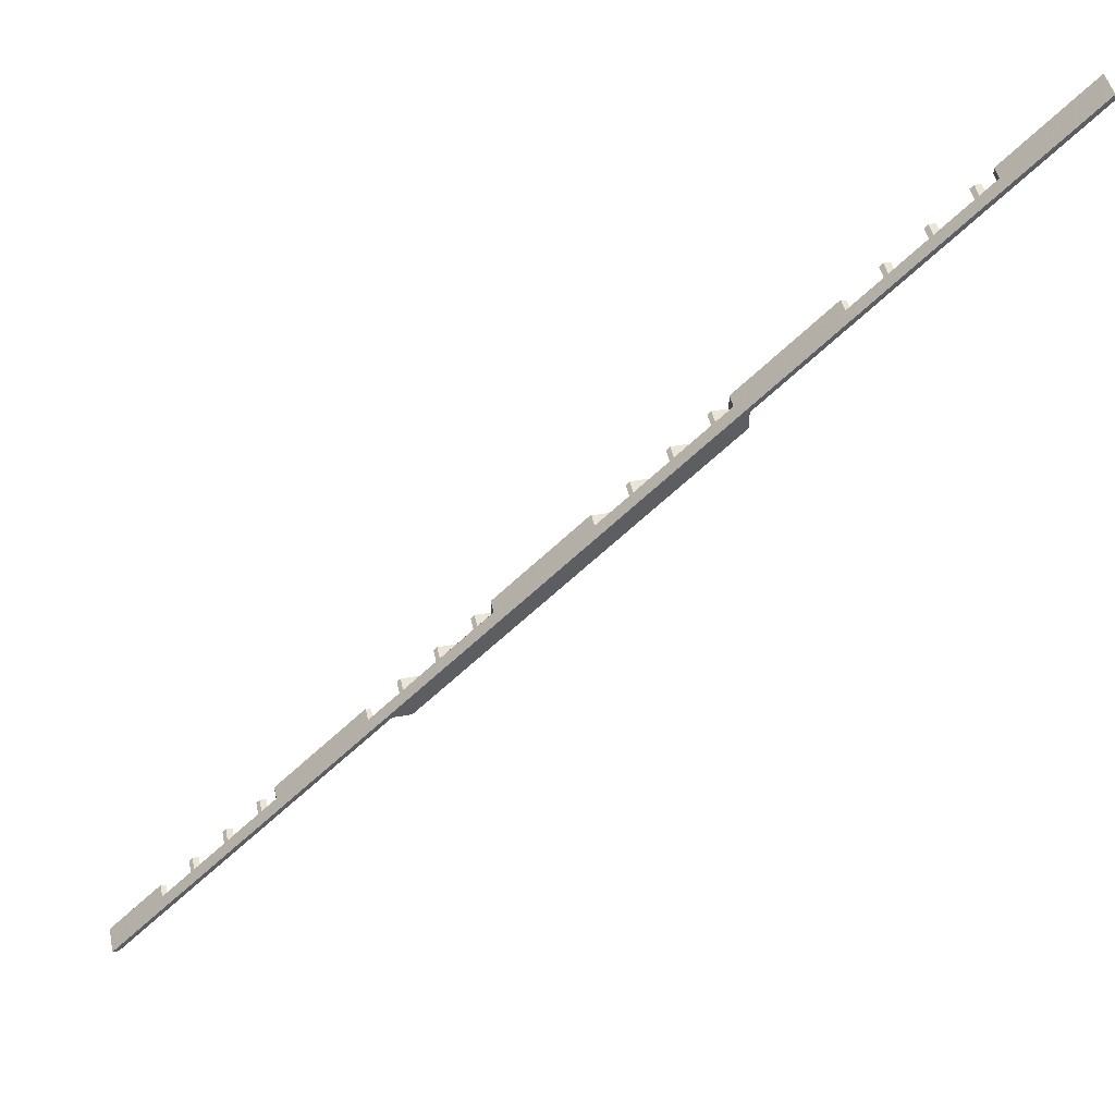
<metadata>
{"format":"obj","ext":"obj","renderer":"f3d","projection":"perspective","resolution":1024,"background":"white","views":[{"elev":45.9,"azim":-11.6,"up":"+Y"}]}
</metadata>
<code>
v -910.2 -1600 160
v -928.2 -1600 160
v -928.2 -1600 80
v -910.2 -1600 80
v -770 -1442 120
v -770 -1442 80
v -683.2 -1355 120
v -683.2 -1355 80
v -673.2 -1345 80
v -673.2 -1345 120
v -583.2 -1255 120
v -583.2 -1255 80
v -573.2 -1245 80
v -573.2 -1245 120
v -483.2 -1155 120
v -483.2 -1155 80
v -473.2 -1145 80
v -473.2 -1145 120
v -170 -841.8 120
v -430 -1102 120
v -430 -1102 80
v -170 -841.8 80
v -83.25 -755 120
v -83.25 -755 80
v -73.25 -745 80
v -73.25 -745 120
v 26.75 -645 120
v 16.75 -655 120
v 16.75 -655 80
v 26.75 -645 80
v 126.8 -545 120
v 116.8 -555 120
v 116.8 -555 80
v 126.8 -545 80
v 430 -241.8 120
v 170 -501.8 120
v 170 -501.8 80
v 430 -241.8 80
v 516.8 -155 120
v 516.8 -155 80
v 526.8 -145 80
v 526.8 -145 120
v 616.8 -55 120
v 616.8 -55 80
v 626.8 -45 80
v 626.8 -45 120
v 716.8 45 120
v 716.8 45 80
v 726.8 55 80
v 726.8 55 120
v 1030 358.2 120
v 770 98.25 120
v 770 98.25 80
v 1030 358.2 80
v 1127 455 120
v 1117 445 120
v 1117 445 80
v 1127 455 80
v 1217 545 120
v 1217 545 80
v 1227 555 80
v 1227 555 120
v 1317 645 120
v 1317 645 80
v 1327 655 80
v 1327 655 120
v 1600 928.2 80
v 1370 698.2 120
v 1370 698.2 80
v 1600 928.2 160
v -770 -1455 80
v -770 -1460 80
v -770 -1445 80
v -765.2 -1455 80
v -755.2 -1445 80
v -155.2 -845 120
v -110.2 -800 160
v -110.2 -800 120
v -165.2 -855 120
v -155.2 -845 80
v -165.2 -855 80
v -170 -859.8 120
v -430 -1120 80
v -170 -859.8 80
v -430 -1120 120
v -465.2 -1155 120
v -455.2 -1145 120
v -455.2 -1145 80
v -465.2 -1155 80
v -565.2 -1255 120
v -555.2 -1245 120
v -555.2 -1245 80
v -565.2 -1255 80
v -655.2 -1345 120
v -655.2 -1345 80
v -665.2 -1355 80
v -665.2 -1355 120
v -765.2 -1455 120
v -755.2 -1445 120
v -770 -1460 120
v 800 110.2 160
v -57.54 -800 160
v 800 57.54 160
v 1600 910.2 160
v 1600 910.2 80
v 1370 680.2 80
v 1370 680.2 120
v 1345 655 120
v 1345 655 80
v 1335 645 80
v 1335 645 120
v 1245 555 120
v 1245 555 80
v 1235 545 80
v 1235 545 120
v 1145 455 120
v 1145 455 80
v 1135 445 80
v 1135 445 120
v 1045 355 120
v 1030 355 120
v 1030 355 80
v 770 55 80
v 770 45 80
v 800 57.54 80
v 770 27.54 80
v 800 110.2 80
v 1030 345 80
v 1030 340.2 80
v 1035 345 80
v 1045 355 80
v 770 55 120
v 770 45 120
v 770 27.54 120
v 697.5 -45 120
v 697.5 -45 80
v 687.5 -55 80
v 687.5 -55 120
v 597.5 -145 120
v 597.5 -145 80
v 587.5 -155 80
v 587.5 -155 120
v 497.5 -245 120
v 430 -245 120
v 430 -245 80
v 170 -545 80
v 170 -555 80
v 430 -312.5 80
v 170 -572.5 80
v 430 -255 80
v 487.5 -255 80
v 497.5 -245 80
v 170 -545 120
v 170 -555 120
v 97.46 -645 120
v 170 -572.5 120
v 97.46 -645 80
v 87.46 -655 80
v 87.46 -655 120
v -2.538 -745 120
v -2.538 -745 80
v -12.54 -755 80
v -12.54 -755 120
v -170 -845 120
v -57.54 -800 120
v -170 -845 80
v -170 -855 80
v -770 -1445 120
v -770 -1455 120
v -170 -855 120
v 1035 345 120
v 1030 340.2 120
v 487.5 -255 120
v 430 -312.5 120
v 1030 345 120
v 430 -255 120
f 1 2 3
f 1 3 4
f 3 2 5
f 6 3 5
f 9 8 7
f 5 2 7
f 9 7 10
f 7 2 10
f 13 12 11
f 13 11 14
f 17 16 15
f 17 15 18
f 21 20 19
f 22 21 19
f 25 24 23
f 25 23 26
f 29 28 27
f 30 29 27
f 33 32 31
f 34 33 31
f 37 36 35
f 38 37 35
f 41 40 39
f 41 39 42
f 45 44 43
f 45 43 46
f 49 48 47
f 49 47 50
f 53 52 51
f 54 53 51
f 57 56 55
f 58 57 55
f 61 60 59
f 61 59 62
f 65 64 63
f 65 63 66
f 69 68 67
f 67 68 70
f 68 66 70
f 66 63 70
f 10 2 70
f 11 10 70
f 14 11 70
f 15 14 70
f 18 15 70
f 20 18 70
f 19 20 70
f 23 19 70
f 26 23 70
f 28 26 70
f 27 28 70
f 32 27 70
f 31 32 70
f 36 31 70
f 35 36 70
f 39 35 70
f 42 39 70
f 43 42 70
f 46 43 70
f 47 46 70
f 50 47 70
f 52 50 70
f 51 52 70
f 56 51 70
f 55 56 70
f 59 55 70
f 62 59 70
f 63 62 70
f 4 3 71
f 72 4 71
f 74 71 73
f 71 3 73
f 73 3 6
f 74 73 75
f 78 77 76
f 80 76 79
f 81 80 79
f 76 77 79
f 79 77 82
f 84 82 83
f 83 82 85
f 82 77 85
f 88 87 86
f 89 88 86
f 92 91 90
f 93 92 90
f 96 95 94
f 96 94 97
f 75 99 98
f 74 75 98
f 72 100 4
f 100 98 1
f 98 99 1
f 4 100 1
f 85 77 1
f 87 85 1
f 86 87 1
f 91 86 1
f 90 91 1
f 94 90 1
f 97 94 1
f 99 97 1
f 77 2 1
f 101 77 102
f 101 102 103
f 70 101 104
f 70 2 77
f 70 77 101
f 70 105 67
f 70 104 105
f 106 69 105
f 105 69 67
f 69 107 68
f 69 106 107
f 68 107 108
f 68 108 66
f 109 66 108
f 109 65 66
f 110 64 65
f 110 65 109
f 111 63 110
f 63 64 110
f 63 111 112
f 63 112 62
f 61 62 112
f 113 61 112
f 114 60 61
f 114 61 113
f 115 59 114
f 59 60 114
f 59 115 116
f 59 116 55
f 117 55 116
f 117 58 55
f 118 57 58
f 118 58 117
f 119 56 57
f 119 57 118
f 56 119 120
f 56 120 51
f 51 120 121
f 54 51 121
f 122 54 121
f 124 49 123
f 126 124 125
f 124 123 125
f 125 123 53
f 125 53 127
f 129 127 128
f 130 128 122
f 128 127 122
f 122 127 54
f 130 122 131
f 49 124 48
f 127 53 54
f 52 123 132
f 53 123 52
f 52 132 50
f 132 49 50
f 123 49 132
f 47 48 133
f 133 48 124
f 133 134 47
f 47 134 135
f 47 135 46
f 135 45 46
f 136 45 135
f 44 45 137
f 137 45 136
f 43 44 138
f 138 44 137
f 43 138 139
f 43 139 42
f 140 41 42
f 140 42 139
f 40 41 141
f 141 41 140
f 39 40 141
f 142 39 141
f 39 142 143
f 39 143 35
f 35 143 144
f 145 38 35
f 145 35 144
f 147 34 146
f 149 147 148
f 146 37 148
f 147 146 148
f 148 37 150
f 150 37 145
f 145 37 38
f 150 145 151
f 151 145 152
f 34 147 33
f 37 153 36
f 37 146 153
f 153 31 36
f 153 146 31
f 31 146 34
f 33 147 154
f 33 154 32
f 155 27 32
f 156 32 154
f 156 155 32
f 155 157 27
f 27 157 30
f 29 30 158
f 158 30 157
f 28 158 159
f 29 158 28
f 160 26 28
f 160 28 159
f 160 161 26
f 26 161 25
f 24 25 162
f 162 25 161
f 23 162 163
f 24 162 23
f 78 19 23
f 76 164 19
f 76 19 78
f 165 78 23
f 163 165 23
f 164 166 22
f 19 164 22
f 83 21 84
f 84 21 167
f 81 167 166
f 167 21 166
f 166 21 22
f 81 166 80
f 20 21 83
f 85 20 83
f 87 18 20
f 85 87 20
f 18 87 88
f 18 88 17
f 89 16 17
f 89 17 88
f 89 86 15
f 16 89 15
f 91 14 15
f 91 15 86
f 14 91 92
f 14 92 13
f 93 12 13
f 93 13 92
f 93 90 11
f 12 93 11
f 94 10 11
f 94 11 90
f 94 95 9
f 10 94 9
f 96 8 9
f 96 9 95
f 96 97 7
f 8 96 7
f 99 168 5
f 99 5 7
f 99 7 97
f 168 73 6
f 5 168 6
f 168 99 75
f 168 75 73
f 74 98 169
f 71 74 169
f 169 100 72
f 169 72 71
f 165 77 78
f 102 77 165
f 100 169 98
f 170 82 84
f 170 84 167
f 82 170 79
f 167 81 79
f 167 79 170
f 164 76 80
f 164 80 166
f 105 104 107
f 106 105 107
f 109 108 111
f 110 109 111
f 113 112 115
f 114 113 115
f 117 116 119
f 118 117 119
f 130 131 120
f 130 120 171
f 129 172 127
f 127 172 101
f 107 104 101
f 108 107 101
f 111 108 101
f 112 111 101
f 115 112 101
f 116 115 101
f 119 116 101
f 120 119 101
f 171 120 101
f 172 171 101
f 101 125 127
f 101 103 125
f 125 103 134
f 126 125 134
f 134 103 135
f 136 135 138
f 137 136 138
f 135 103 138
f 138 103 139
f 140 139 142
f 141 140 142
f 152 143 173
f 151 152 173
f 148 174 149
f 149 174 156
f 157 155 159
f 158 157 159
f 162 161 160
f 162 160 163
f 160 159 102
f 165 163 102
f 159 155 102
f 163 160 102
f 139 103 102
f 142 139 102
f 143 142 102
f 173 143 102
f 174 173 102
f 156 174 102
f 155 156 102
f 122 121 120
f 131 122 120
f 171 175 128
f 171 128 130
f 128 175 172
f 129 128 172
f 126 134 133
f 124 126 133
f 152 145 144
f 152 144 143
f 147 156 154
f 147 149 156
f 176 150 173
f 173 150 151
f 148 150 176
f 148 176 174
f 175 171 172
f 176 173 174

</code>
